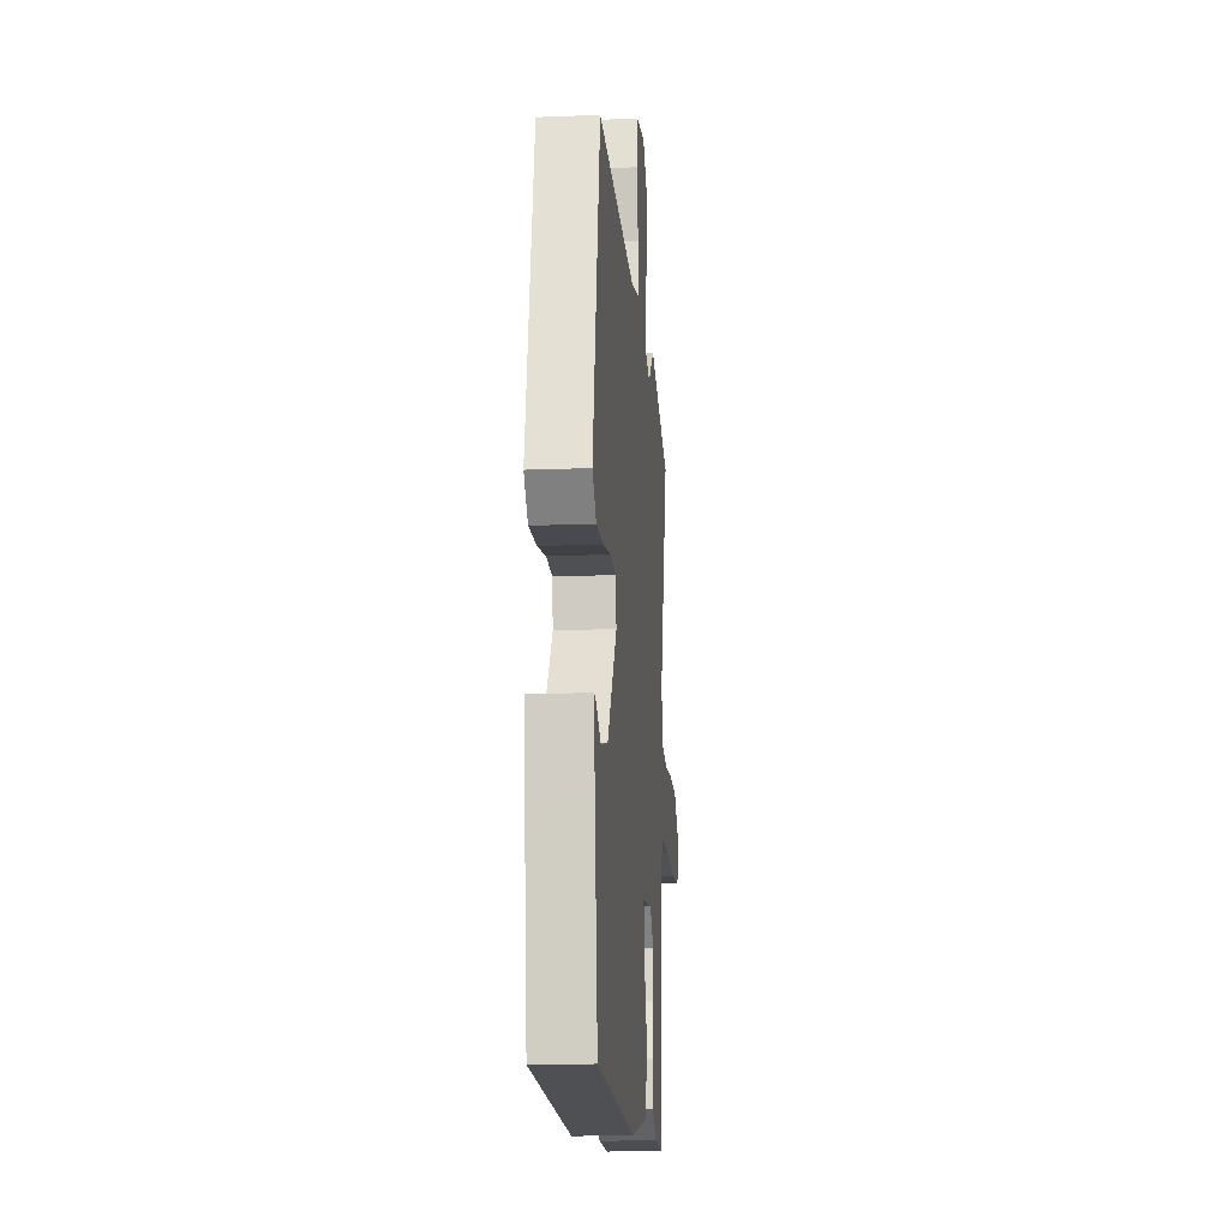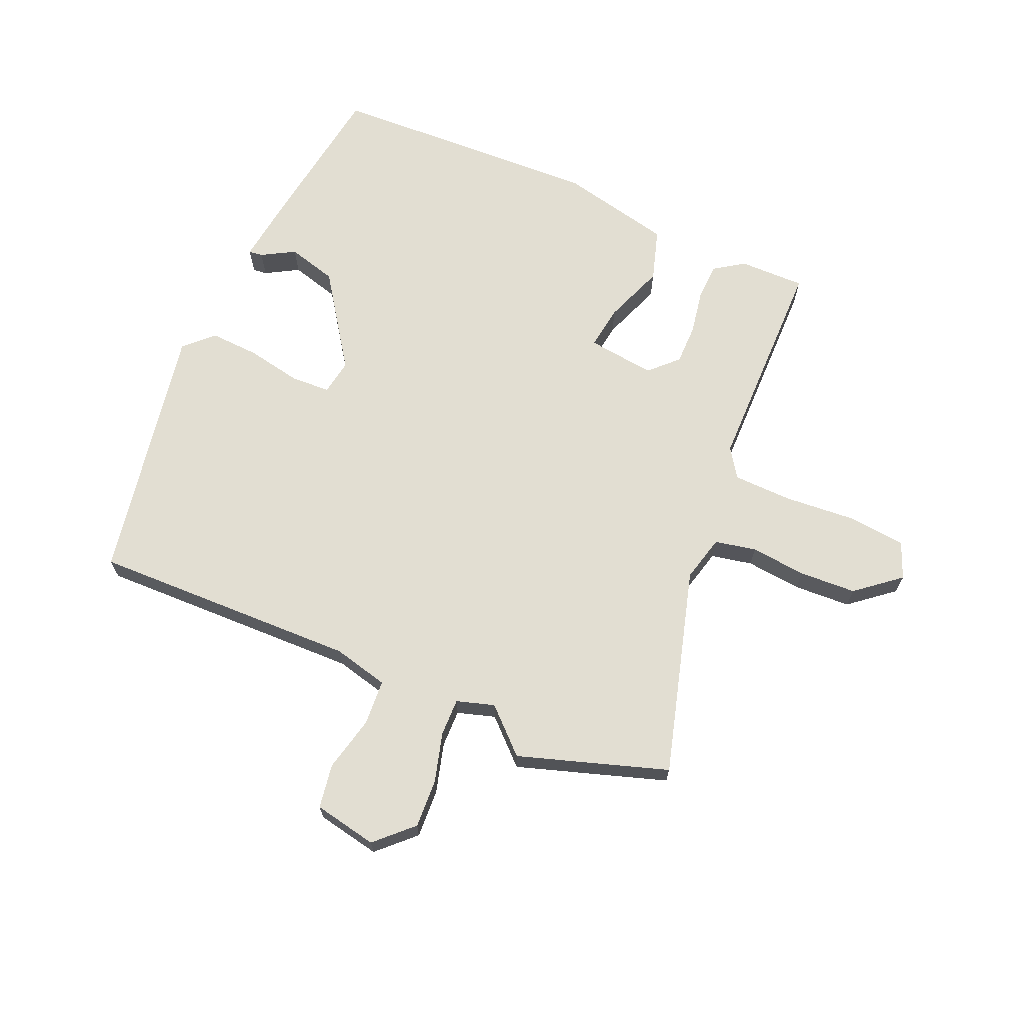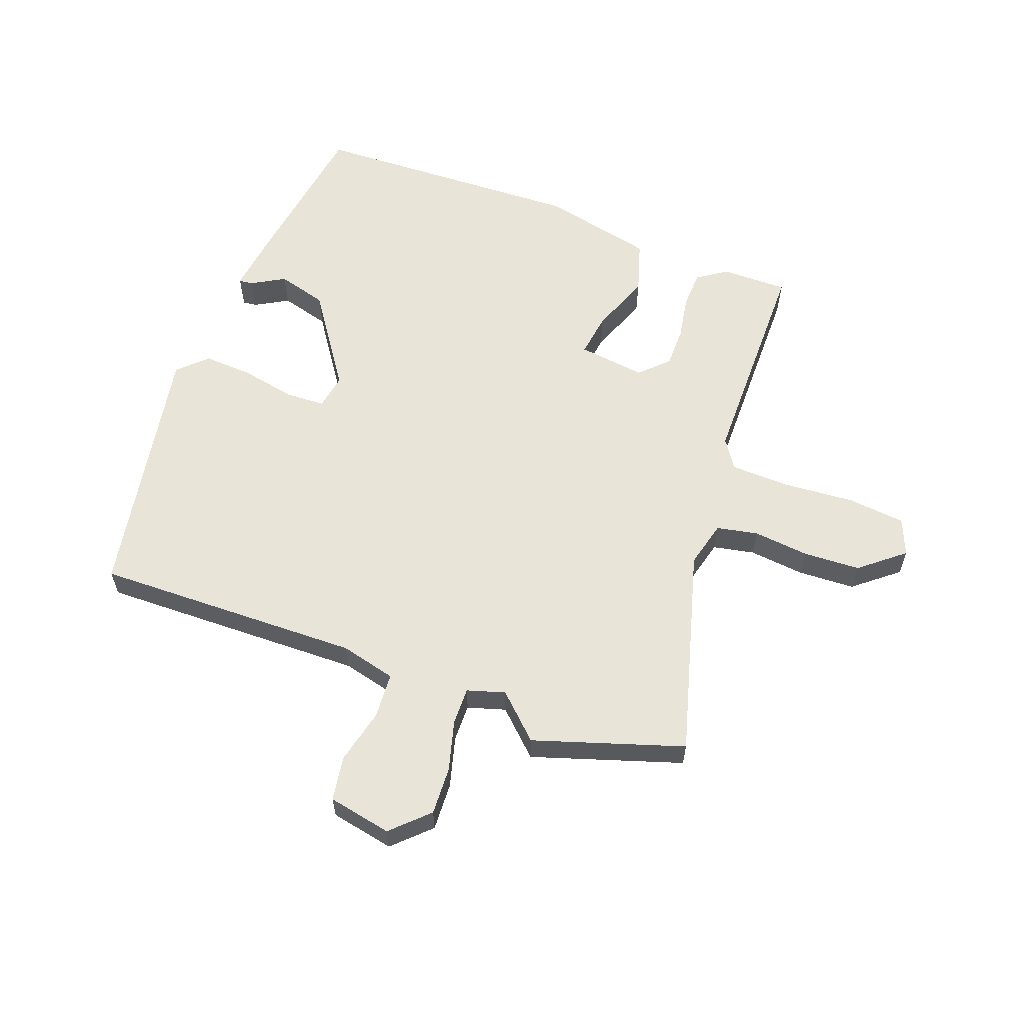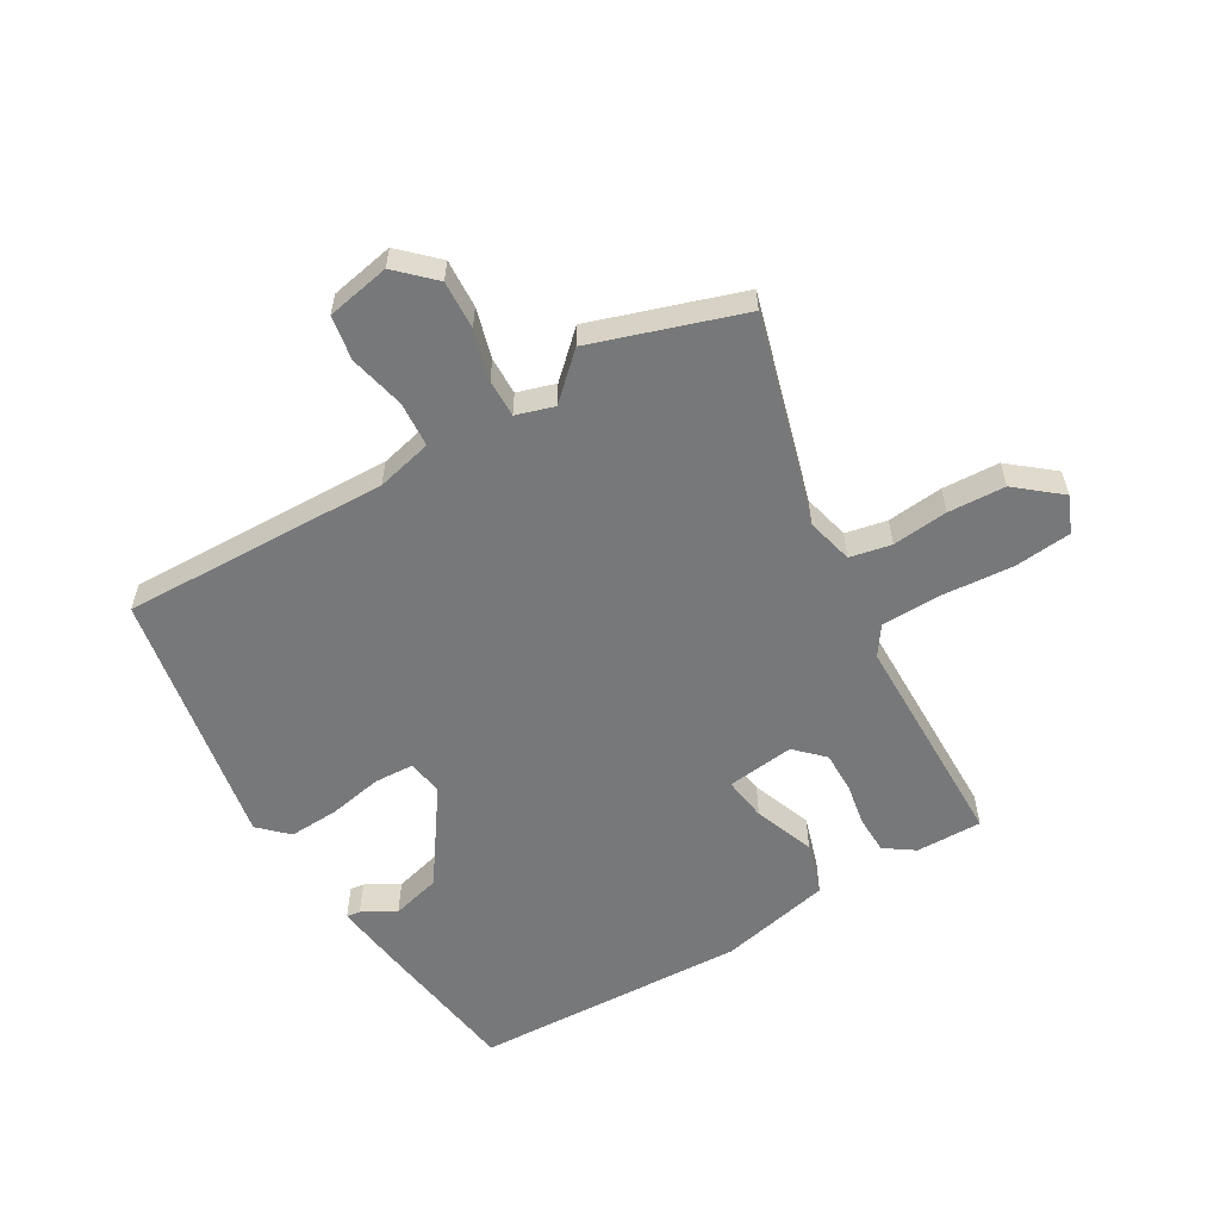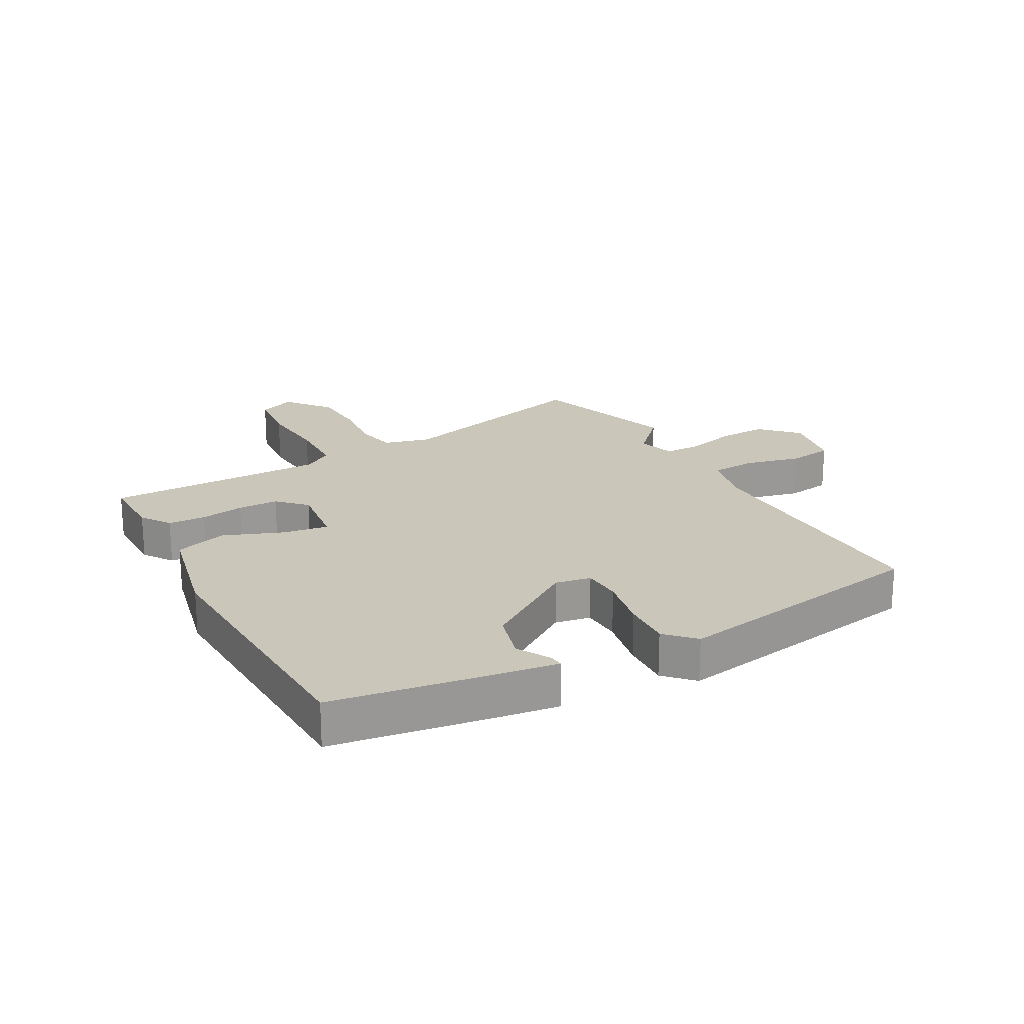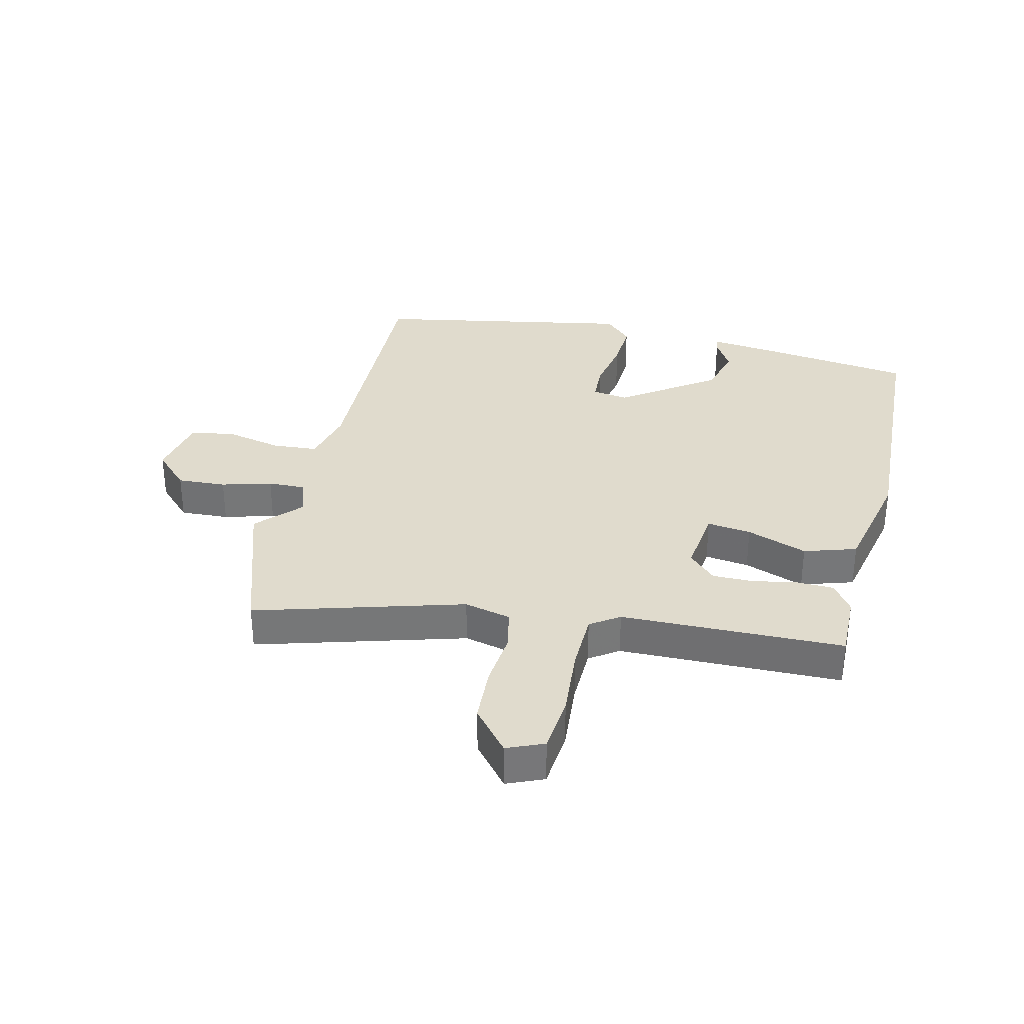
<metadata>
{"format":"obj","ext":"obj","renderer":"f3d","projection":"perspective","resolution":1024,"background":"white","views":[{"elev":-15.6,"azim":-85.2,"up":"+Z"},{"elev":67.8,"azim":24.3,"up":"+Y"},{"elev":60.0,"azim":21.4,"up":"+Y"},{"elev":-57.3,"azim":31.2,"up":"+Y"},{"elev":21.1,"azim":-117.7,"up":"+Y"},{"elev":33.2,"azim":103.9,"up":"+Y"}]}
</metadata>
<code>
v -0.434 0.07 0.52
v 0.006 0.07 0.503
v 0.098 0.07 0.524
v 0.104 0.07 0.599
v 0.084 0.07 0.691
v 0.097 0.07 0.764
v 0.202 0.07 0.783
v 0.26 0.07 0.725
v 0.255 0.07 0.645
v 0.231 0.07 0.563
v 0.229 0.07 0.501
v 0.291 0.07 0.481
v 0.363 0.07 0.547
v 0.608 0.07 0.463
v 0.506 0.07 0.123
v 0.524 0.07 0.046
v 0.592 0.07 0.031
v 0.684 0.07 0.039
v 0.778 0.07 0.033
v 0.849 0.07 -0.027
v 0.823 0.07 -0.087
v 0.728 0.07 -0.095
v 0.61 0.07 -0.084
v 0.512 0.07 -0.085
v 0.479 0.07 -0.132
v 0.47 0.07 -0.498
v 0.361 0.07 -0.495
v 0.313 0.07 -0.461
v 0.312 0.07 -0.399
v 0.326 0.07 -0.327
v 0.327 0.07 -0.26
v 0.283 0.07 -0.215
v 0.171 0.07 -0.227
v 0.18 0.07 -0.3
v 0.216 0.07 -0.4
v 0.188 0.07 -0.486
v 0.003 0.07 -0.524
v -0.45 0.07 -0.499
v -0.483 0.07 -0.243
v -0.495 0.07 -0.136
v -0.472 0.07 -0.139
v -0.418 0.07 -0.171
v -0.336 0.07 -0.15
v -0.227 0.07 0.003
v -0.236 0.07 0.062
v -0.301 0.07 0.066
v -0.391 0.07 0.05
v -0.473 0.07 0.047
v -0.518 0.07 0.092
v -0.434 0 0.52
v 0.006 0 0.503
v 0.098 0 0.524
v 0.104 0 0.599
v 0.084 0 0.691
v 0.097 0 0.764
v 0.202 0 0.783
v 0.26 0 0.725
v 0.255 0 0.645
v 0.231 0 0.563
v 0.229 0 0.501
v 0.291 0 0.481
v 0.363 0 0.547
v 0.608 0 0.463
v 0.506 0 0.123
v 0.524 0 0.046
v 0.592 0 0.031
v 0.684 0 0.039
v 0.778 0 0.033
v 0.849 0 -0.027
v 0.823 0 -0.087
v 0.728 0 -0.095
v 0.61 0 -0.084
v 0.512 0 -0.085
v 0.479 0 -0.132
v 0.47 0 -0.498
v 0.361 0 -0.495
v 0.313 0 -0.461
v 0.312 0 -0.399
v 0.326 0 -0.327
v 0.327 0 -0.26
v 0.283 0 -0.215
v 0.171 0 -0.227
v 0.18 0 -0.3
v 0.216 0 -0.4
v 0.188 0 -0.486
v 0.003 0 -0.524
v -0.45 0 -0.499
v -0.483 0 -0.243
v -0.495 0 -0.136
v -0.472 0 -0.139
v -0.418 0 -0.171
v -0.336 0 -0.15
v -0.227 0 0.003
v -0.236 0 0.062
v -0.301 0 0.066
v -0.391 0 0.05
v -0.473 0 0.047
v -0.518 0 0.092
f 49 1 2
f 48 49 2
f 47 48 2
f 46 47 2
f 45 46 2 3
f 44 45 3
f 40 41 42
f 39 40 42
f 38 39 42
f 37 38 42
f 37 42 43
f 36 37 43
f 35 36 43
f 34 35 43
f 33 34 43 44
f 28 29 30
f 27 28 30
f 26 27 30
f 25 26 30
f 25 30 31
f 24 25 31 32
f 21 22 23
f 20 21 23
f 19 20 23
f 18 19 23
f 17 18 23
f 16 17 23 24
f 33 44 3
f 32 33 3
f 24 32 3
f 16 24 3
f 15 16 3
f 8 9 10
f 7 8 10
f 6 7 10
f 5 6 10
f 4 5 10
f 4 10 11
f 3 4 11
f 15 3 11 12
f 12 13 14 15
f 51 50 98
f 51 98 97
f 51 97 96
f 51 96 95
f 52 51 95 94
f 52 94 93
f 91 90 89
f 91 89 88
f 91 88 87
f 91 87 86
f 92 91 86
f 92 86 85
f 92 85 84
f 92 84 83
f 93 92 83 82
f 79 78 77
f 79 77 76
f 79 76 75
f 79 75 74
f 80 79 74
f 81 80 74 73
f 72 71 70
f 72 70 69
f 72 69 68
f 72 68 67
f 72 67 66
f 73 72 66 65
f 52 93 82
f 52 82 81
f 52 81 73
f 52 73 65
f 52 65 64
f 59 58 57
f 59 57 56
f 59 56 55
f 59 55 54
f 59 54 53
f 60 59 53
f 60 53 52
f 61 60 52 64
f 64 63 62 61
f 1 50 51 2
f 2 51 52 3
f 3 52 53 4
f 4 53 54 5
f 5 54 55 6
f 6 55 56 7
f 7 56 57 8
f 8 57 58 9
f 9 58 59 10
f 10 59 60 11
f 11 60 61 12
f 12 61 62 13
f 13 62 63 14
f 14 63 64 15
f 15 64 65 16
f 16 65 66 17
f 17 66 67 18
f 18 67 68 19
f 19 68 69 20
f 20 69 70 21
f 21 70 71 22
f 22 71 72 23
f 23 72 73 24
f 24 73 74 25
f 25 74 75 26
f 26 75 76 27
f 27 76 77 28
f 28 77 78 29
f 29 78 79 30
f 30 79 80 31
f 31 80 81 32
f 32 81 82 33
f 33 82 83 34
f 34 83 84 35
f 35 84 85 36
f 36 85 86 37
f 37 86 87 38
f 38 87 88 39
f 39 88 89 40
f 40 89 90 41
f 41 90 91 42
f 42 91 92 43
f 43 92 93 44
f 44 93 94 45
f 45 94 95 46
f 46 95 96 47
f 47 96 97 48
f 48 97 98 49
f 49 98 50 1

</code>
